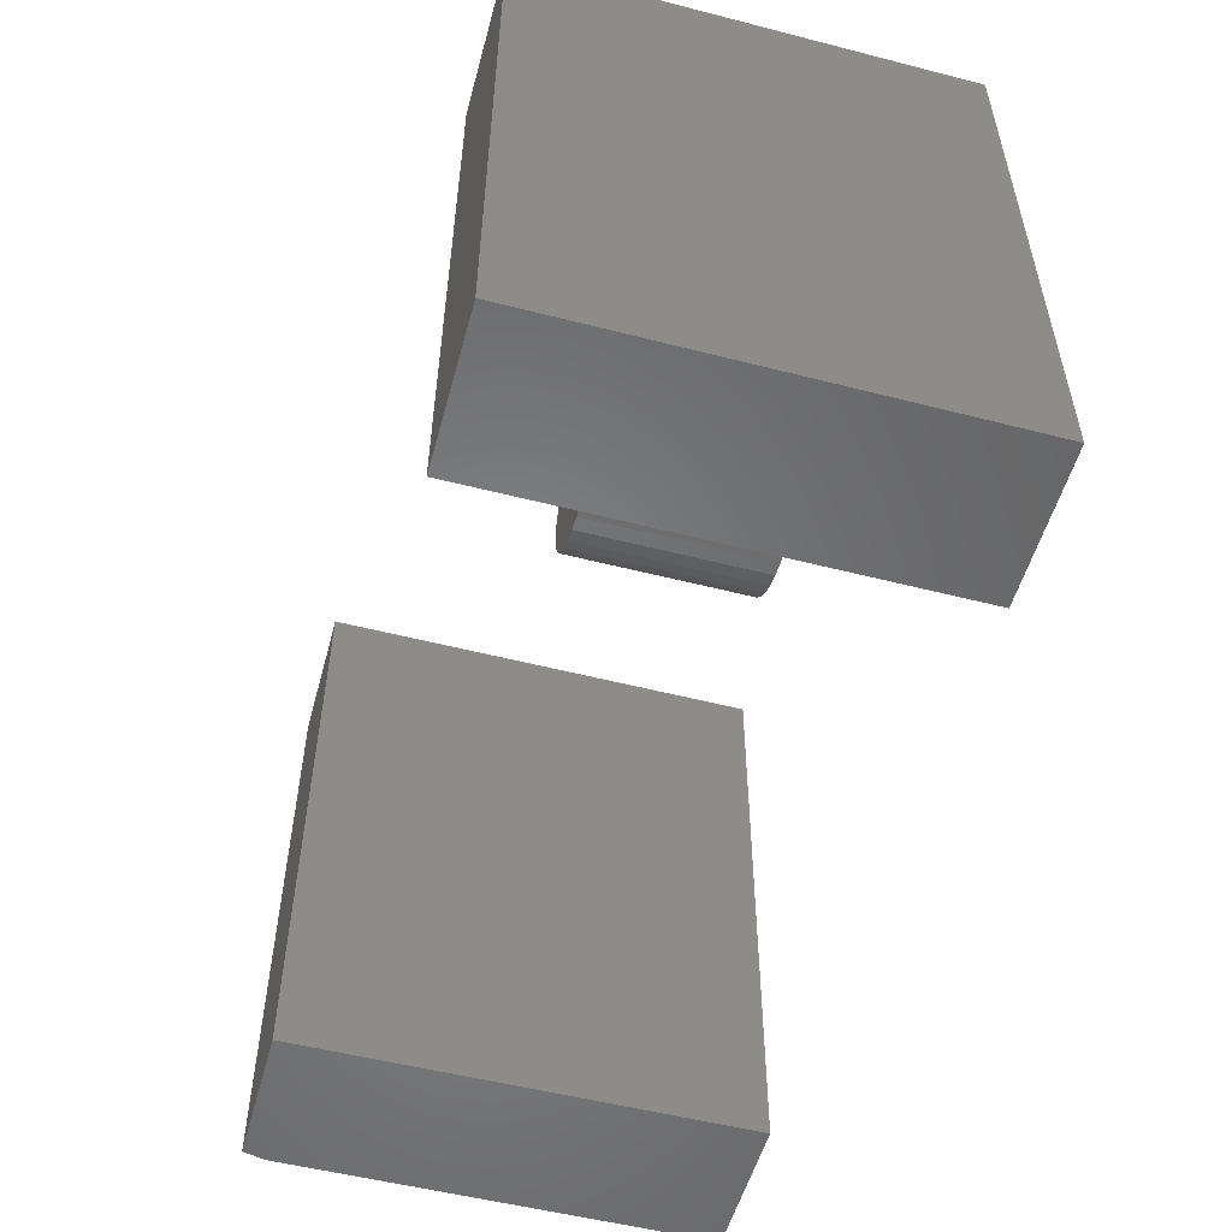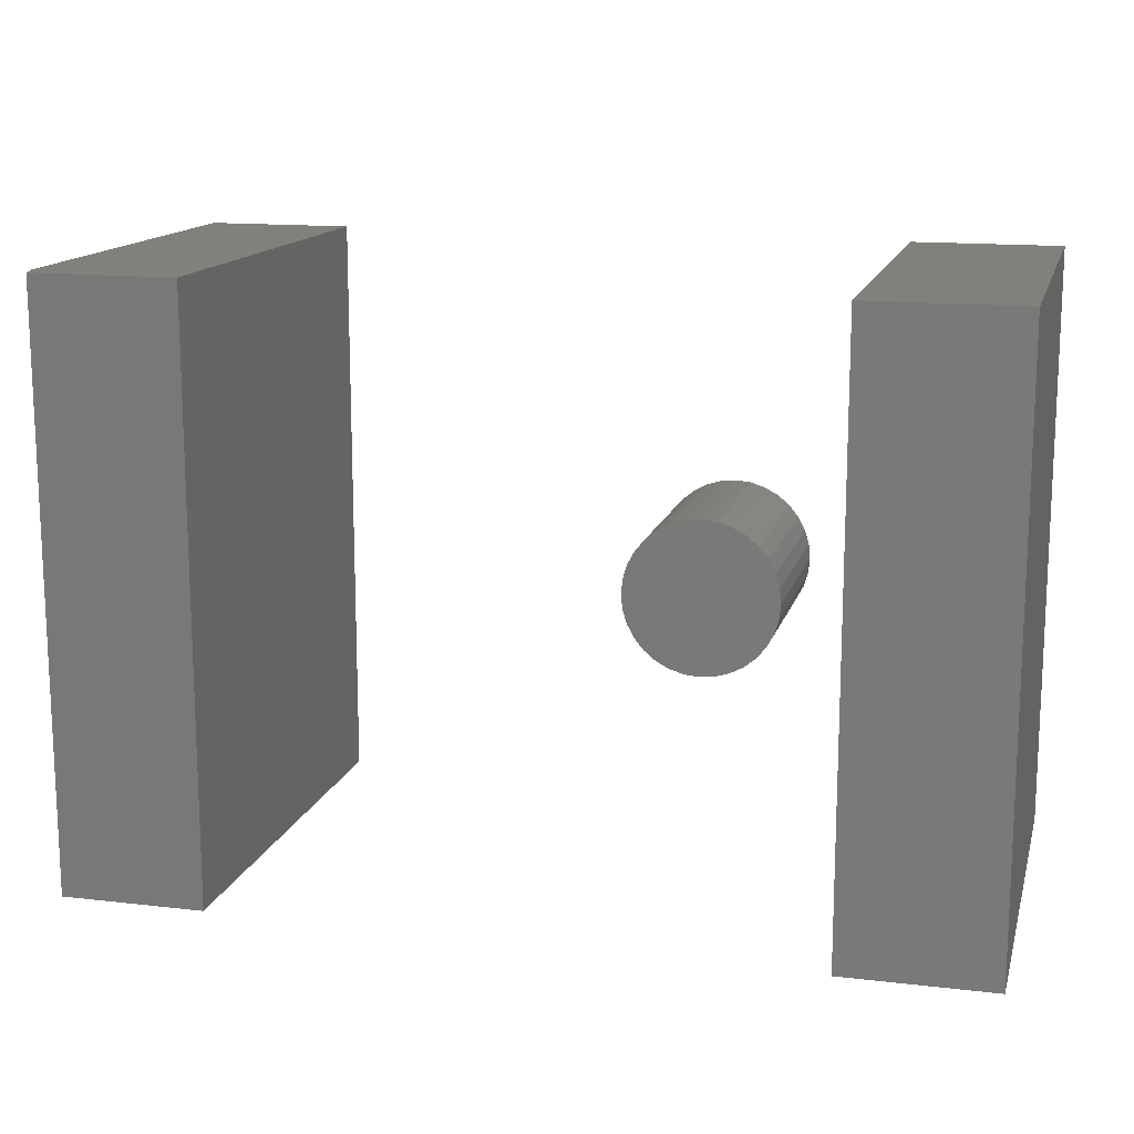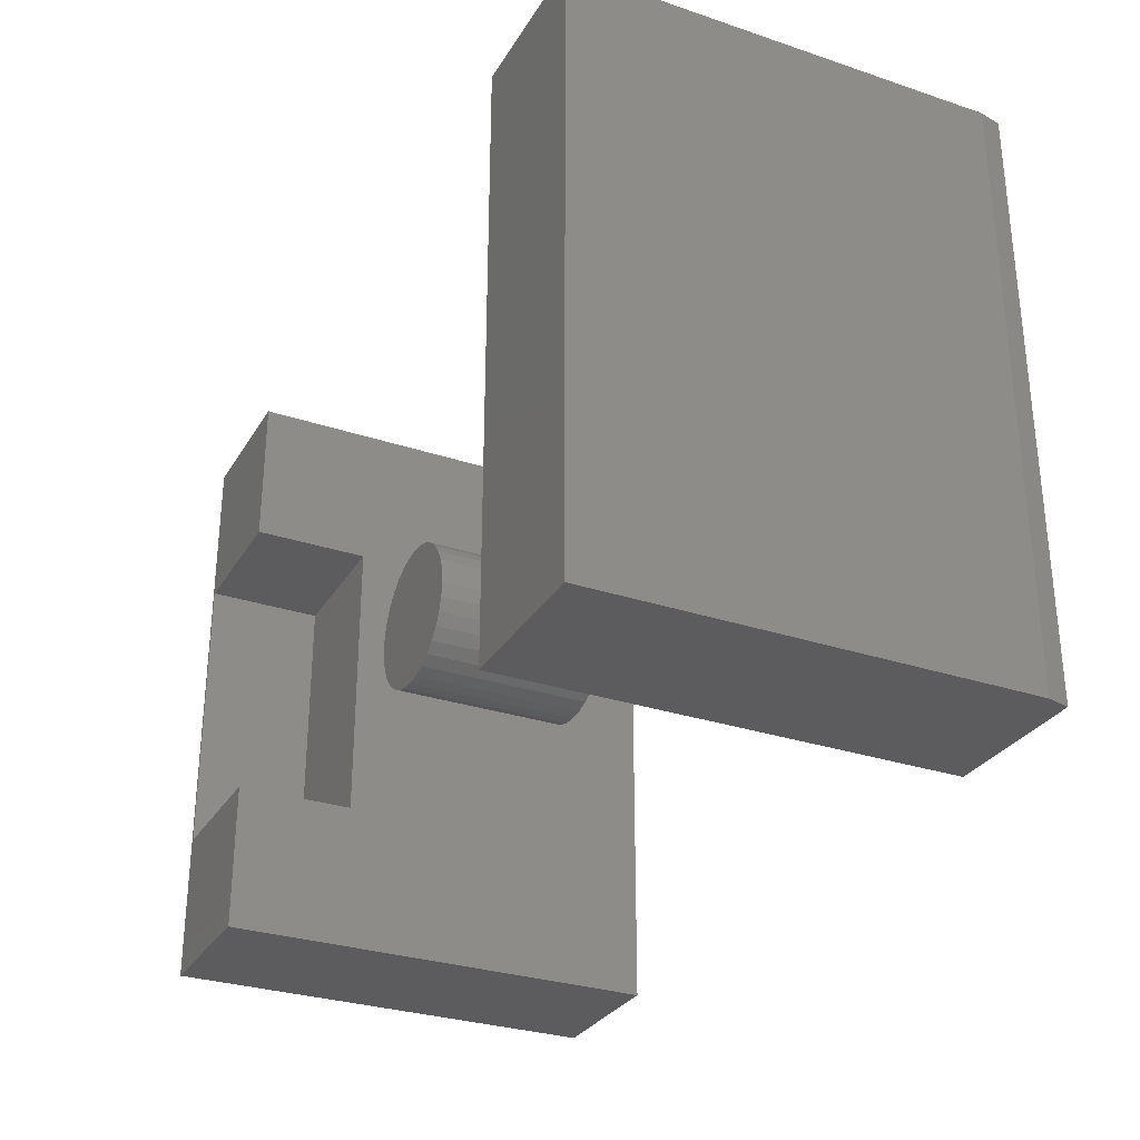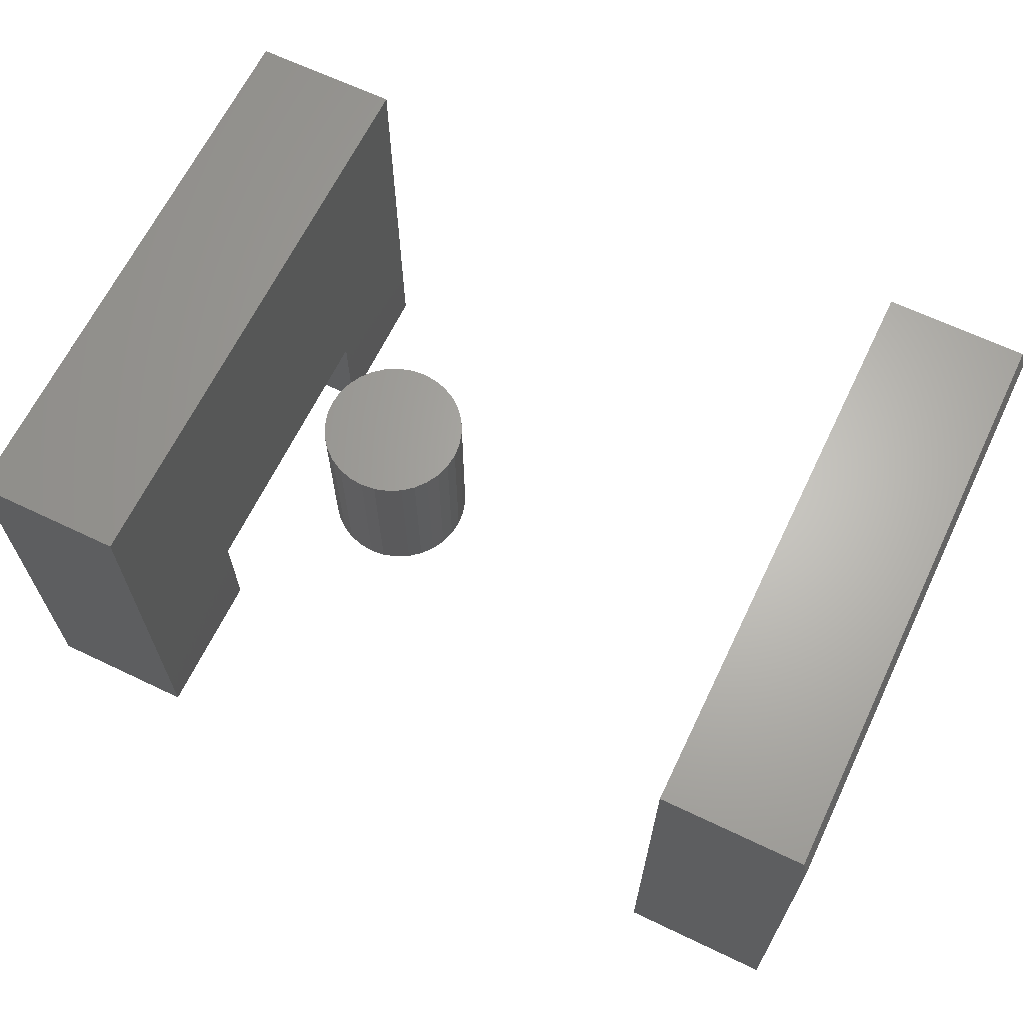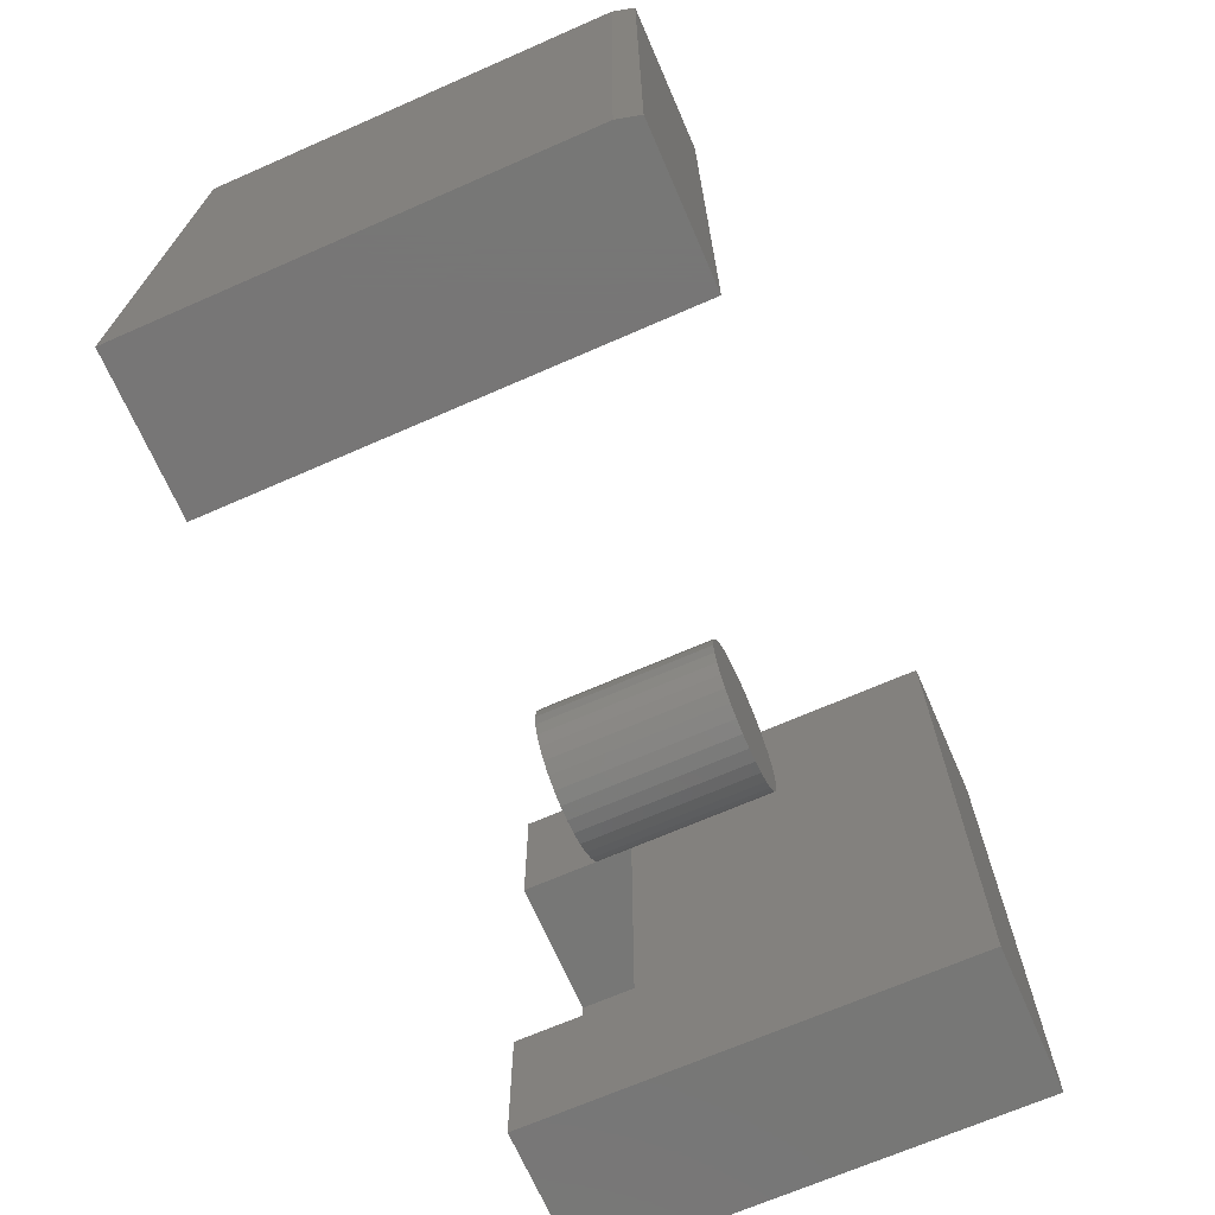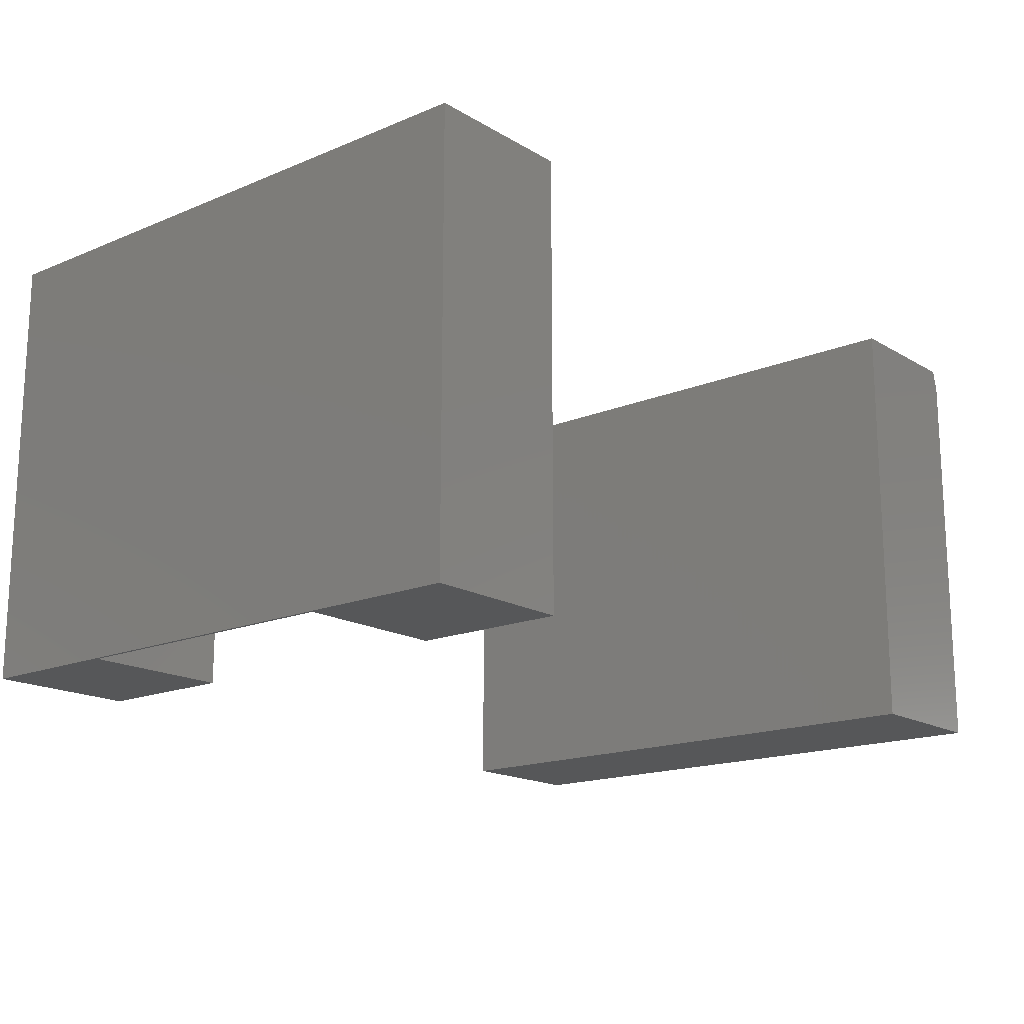
<metadata>
{"format":"stl","ext":"stl","renderer":"f3d","projection":"perspective","resolution":1024,"background":"white","views":[{"elev":-53.5,"azim":74.7,"up":"+Y"},{"elev":14.3,"azim":14.3,"up":"+Y"},{"elev":-30.0,"azim":-115.9,"up":"+Y"},{"elev":65.2,"azim":-154.3,"up":"+Z"},{"elev":-69.2,"azim":-66.4,"up":"+Y"},{"elev":-16.7,"azim":130.1,"up":"+Z"}]}
</metadata>
<code>
# stl→obj: 90 verts, 168 faces
v 0.75 -0.02344 -2.583e-17
v 0.75 -0.02344 0.1688
v 0.5391 -0.02344 0
v 0.5391 -0.02344 0.1688
v 0.75 -0.4453 0.1688
v 0.5391 -0.4453 0.1688
v 0.2164 -0.235 0.1688
v 0.2184 -0.214 0.1688
v 0.2184 -0.2559 0.1688
v 0.2246 -0.1938 0.1688
v 0.2246 -0.2761 0.1688
v 0.2345 -0.1752 0.1688
v 0.2345 -0.2947 0.1688
v 0.4134 -0.2947 0.1688
v 0.4233 -0.1938 0.1688
v 0.4233 -0.2761 0.1688
v 0.4294 -0.214 0.1688
v 0.4294 -0.2559 0.1688
v 0.4315 -0.235 0.1688
v 0.2479 -0.311 0.1688
v 0.2479 -0.1589 0.1688
v 0.2642 -0.3244 0.1688
v 0.2642 -0.1455 0.1688
v 0.2828 -0.3343 0.1688
v 0.2828 -0.1356 0.1688
v 0.3029 -0.3404 0.1688
v 0.3029 -0.1295 0.1688
v 0.3239 -0.3425 0.1688
v 0.3239 -0.1274 0.1688
v 0.3449 -0.3404 0.1688
v 0.3449 -0.1295 0.1688
v 0.3651 -0.3343 0.1688
v 0.3651 -0.1356 0.1688
v 0.3837 -0.3244 0.1688
v 0.3837 -0.1455 0.1688
v 0.4 -0.311 0.1688
v 0.4 -0.1589 0.1688
v 0.4134 -0.1752 0.1688
v 0.75 -0.4453 0
v 0.5391 -0.4453 0
v 0.5391 0.1953 0
v 0.5391 0.1953 0.6328
v 0.5391 -0.6562 0.6328
v 0.5391 -0.6562 0
v 0.7542 0.1953 0
v 0.7542 -0.6562 0
v 0.2164 -0.235 0.4219
v 0.2184 -0.214 0.4219
v 0.2246 -0.1938 0.4219
v 0.2345 -0.1752 0.4219
v 0.2479 -0.1589 0.4219
v 0.2642 -0.1455 0.4219
v 0.2828 -0.1356 0.4219
v 0.3029 -0.1295 0.4219
v 0.3239 -0.1274 0.4219
v 0.3449 -0.1295 0.4219
v 0.3651 -0.1356 0.4219
v 0.3837 -0.1455 0.4219
v 0.4 -0.1589 0.4219
v 0.4134 -0.1752 0.4219
v 0.4233 -0.1938 0.4219
v 0.4294 -0.214 0.4219
v 0.4315 -0.235 0.4219
v 0.4294 -0.2559 0.4219
v 0.4233 -0.2761 0.4219
v 0.4134 -0.2947 0.4219
v 0.4 -0.311 0.4219
v 0.3837 -0.3244 0.4219
v 0.3651 -0.3343 0.4219
v 0.3449 -0.3404 0.4219
v 0.3239 -0.3425 0.4219
v 0.3029 -0.3404 0.4219
v 0.2828 -0.3343 0.4219
v 0.2642 -0.3244 0.4219
v 0.2479 -0.311 0.4219
v 0.2345 -0.2947 0.4219
v 0.2246 -0.2761 0.4219
v 0.2184 -0.2559 0.4219
v 0.7542 -0.6562 0.6328
v 0.7542 0.1953 0.6328
v -0.5156 -0.6562 0.6328
v -0.3083 -0.6562 0.6328
v -0.5156 0.1953 0.6328
v -0.3083 0.1953 0.6328
v -0.5234 0.1953 0.6016
v -0.5234 0.1953 0
v -0.5234 -0.6562 0.6016
v -0.5234 -0.6562 0
v -0.3083 0.1953 0
v -0.3083 -0.6562 0
f 1 2 3
f 3 2 4
f 2 5 4
f 4 5 6
f 7 8 9
f 9 8 10
f 9 10 11
f 11 10 12
f 11 12 13
f 14 15 16
f 16 15 17
f 16 17 18
f 19 18 17
f 13 12 20
f 20 12 21
f 20 21 22
f 22 21 23
f 22 23 24
f 24 23 25
f 24 25 26
f 26 25 27
f 26 27 28
f 28 27 29
f 28 29 30
f 30 29 31
f 30 31 32
f 32 31 33
f 32 33 34
f 34 33 35
f 34 35 36
f 36 35 37
f 36 37 14
f 14 37 38
f 14 38 15
f 5 39 6
f 6 39 40
f 41 3 42
f 42 3 4
f 42 4 43
f 43 4 6
f 43 6 44
f 44 6 40
f 45 46 39
f 45 39 1
f 45 1 3
f 45 3 41
f 44 40 46
f 46 40 39
f 7 47 8
f 8 47 48
f 8 48 10
f 10 48 49
f 10 49 12
f 12 49 50
f 12 50 21
f 21 50 51
f 21 51 23
f 23 51 52
f 23 52 25
f 25 52 53
f 25 53 27
f 27 53 54
f 27 54 29
f 29 54 55
f 29 55 31
f 31 55 56
f 31 56 33
f 33 56 57
f 33 57 35
f 35 57 58
f 35 58 37
f 37 58 59
f 37 59 38
f 38 59 60
f 38 60 15
f 15 60 61
f 15 61 17
f 17 61 62
f 17 62 19
f 19 62 63
f 19 63 18
f 18 63 64
f 18 64 16
f 16 64 65
f 16 65 14
f 14 65 66
f 14 66 36
f 36 66 67
f 36 67 34
f 34 67 68
f 34 68 32
f 32 68 69
f 32 69 30
f 30 69 70
f 30 70 28
f 28 70 71
f 28 71 26
f 26 71 72
f 26 72 24
f 24 72 73
f 24 73 22
f 22 73 74
f 22 74 20
f 20 74 75
f 20 75 13
f 13 75 76
f 13 76 11
f 11 76 77
f 11 77 9
f 9 77 78
f 9 78 7
f 7 78 47
f 39 5 1
f 1 5 2
f 43 79 42
f 42 79 80
f 45 41 80
f 80 41 42
f 79 46 80
f 80 46 45
f 44 46 43
f 43 46 79
f 81 82 83
f 83 82 84
f 85 86 87
f 87 86 88
f 89 86 84
f 84 86 85
f 84 85 83
f 88 90 87
f 87 90 82
f 87 82 81
f 81 83 87
f 87 83 85
f 88 86 90
f 90 86 89
f 82 90 84
f 84 90 89
f 54 56 55
f 56 54 53
f 56 53 57
f 57 53 52
f 57 52 58
f 68 73 69
f 69 73 72
f 69 72 70
f 70 72 71
f 58 52 59
f 59 52 51
f 59 51 60
f 60 51 50
f 60 50 61
f 61 50 49
f 61 49 62
f 62 49 48
f 62 48 63
f 63 48 47
f 63 47 64
f 64 47 78
f 64 78 65
f 65 78 77
f 65 77 66
f 66 77 76
f 66 76 67
f 67 76 75
f 67 75 68
f 68 75 74
f 68 74 73

</code>
